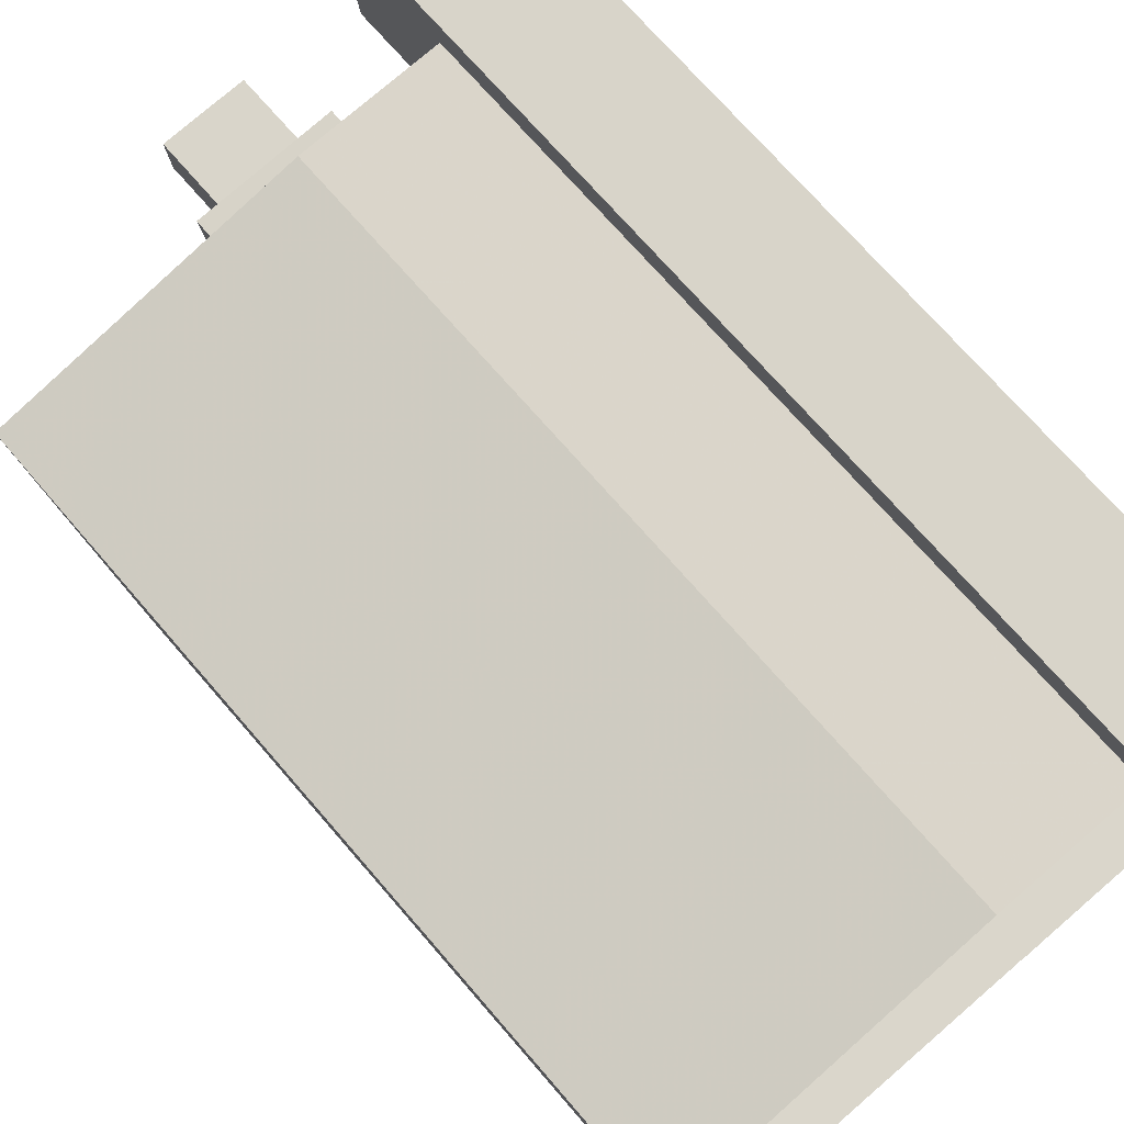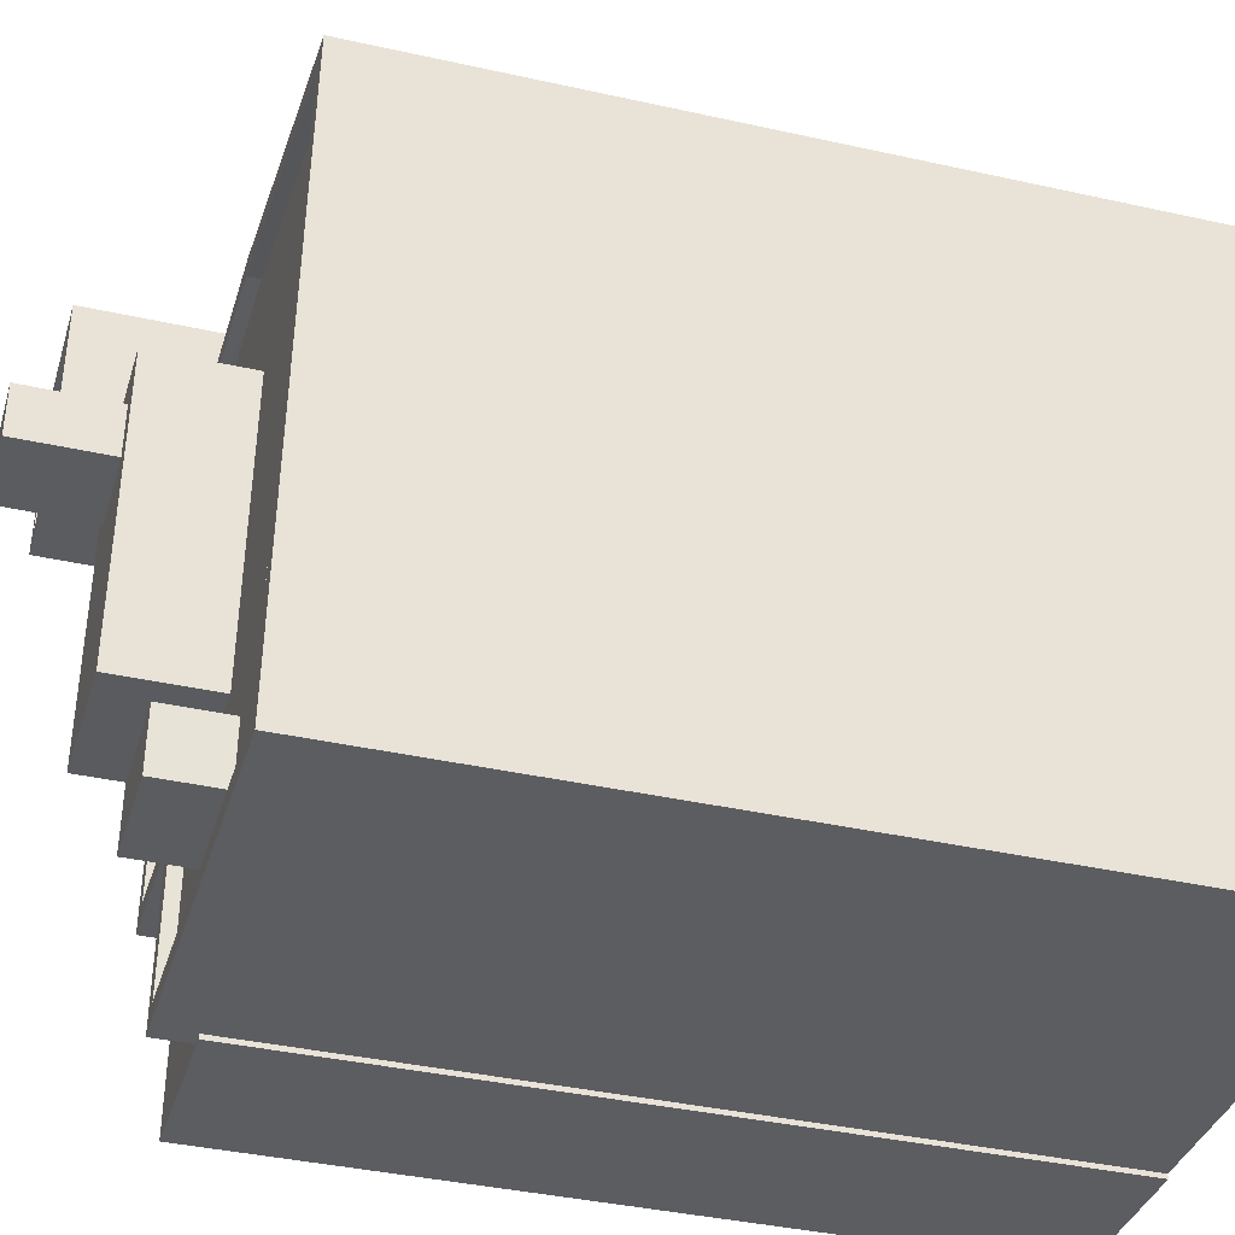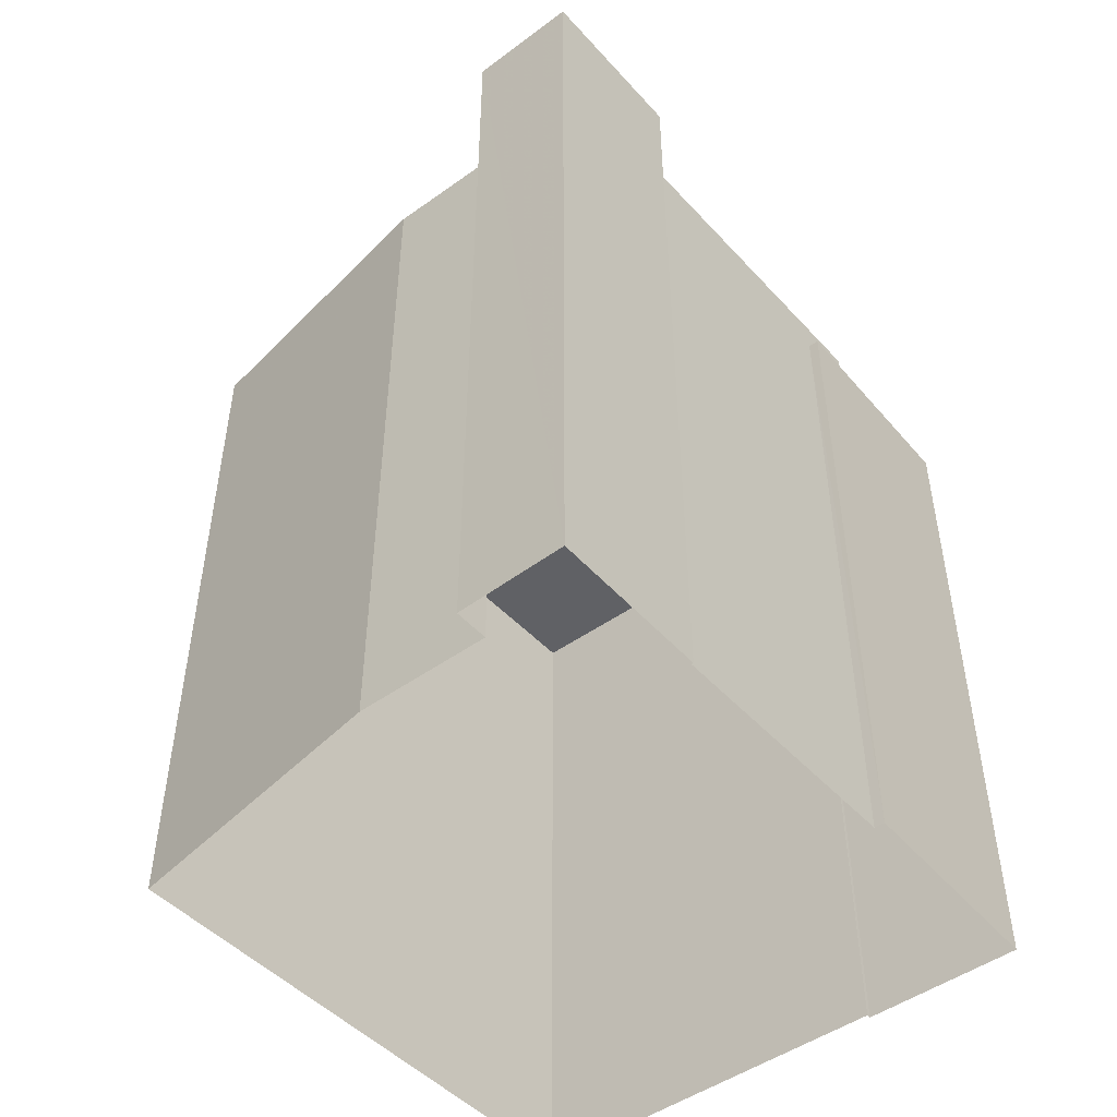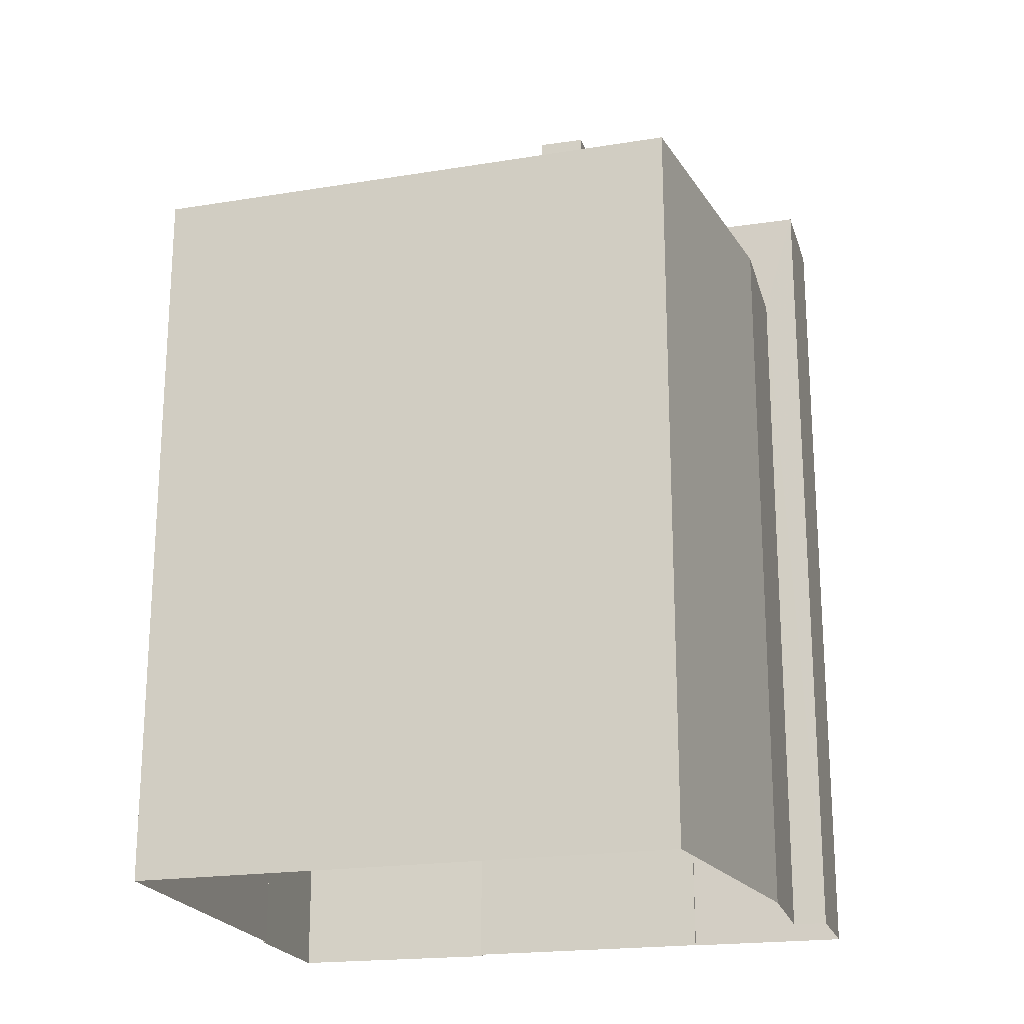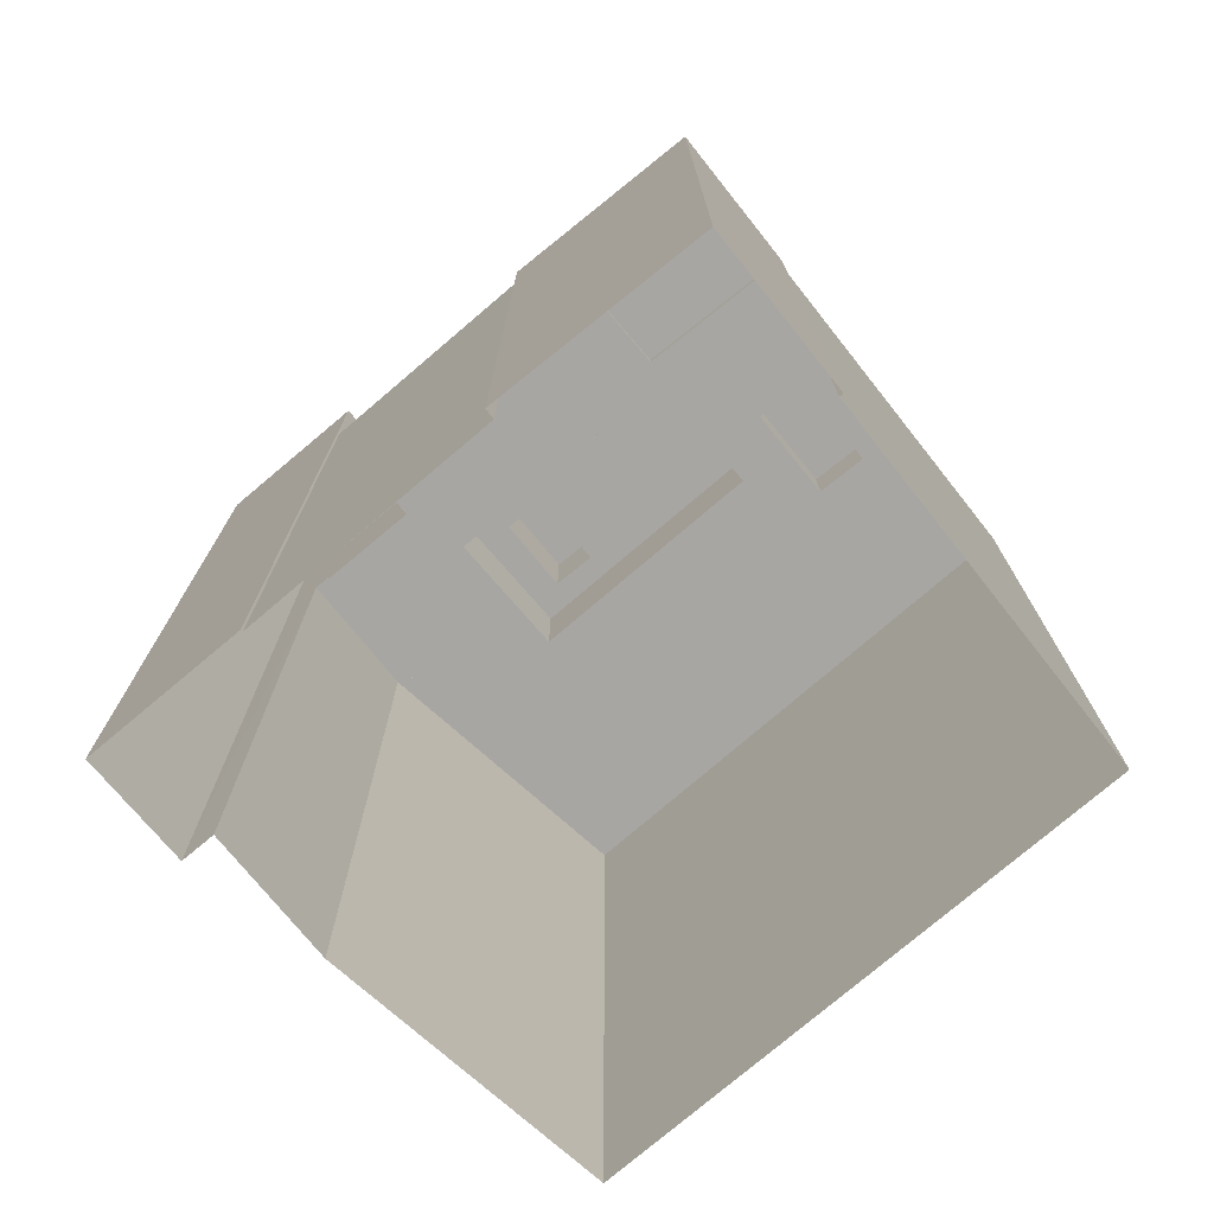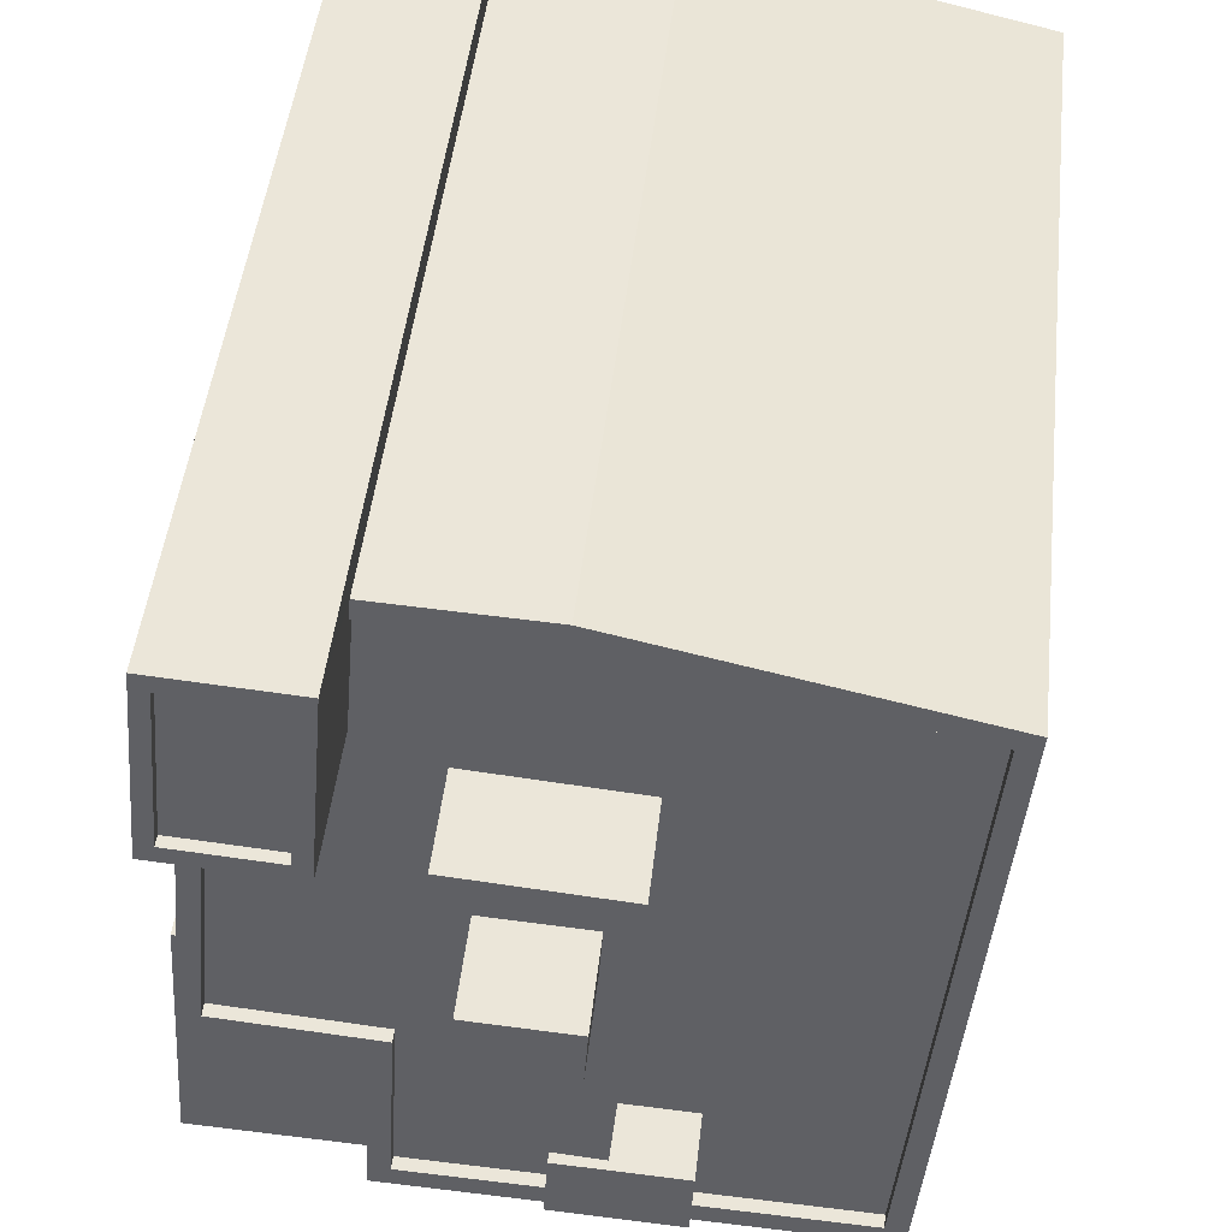
<metadata>
{"format":"obj","ext":"obj","renderer":"f3d","projection":"perspective","resolution":1024,"background":"white","views":[{"elev":71.2,"azim":139.3,"up":"+Y"},{"elev":-38.4,"azim":74.2,"up":"+Y"},{"elev":-48.8,"azim":-144.8,"up":"+Z"},{"elev":-20.4,"azim":100.8,"up":"+Z"},{"elev":-74.3,"azim":-54.6,"up":"+Z"},{"elev":44.9,"azim":6.1,"up":"+Y"}]}
</metadata>
<code>
v -1.233e+04 -3.768e+04 19.06
v -1.234e+04 -3.769e+04 19.06
v -1.234e+04 -3.767e+04 19.06
v -1.235e+04 -3.767e+04 19.06
v -1.234e+04 -3.767e+04 19.06
v -1.235e+04 -3.767e+04 19.06
v -1.235e+04 -3.769e+04 19.06
v -1.235e+04 -3.769e+04 19.06
v -1.235e+04 -3.769e+04 19.06
v -1.235e+04 -3.768e+04 19.06
v -1.235e+04 -3.768e+04 19.06
v -1.235e+04 -3.768e+04 19.06
v -1.235e+04 -3.768e+04 19.06
v -1.234e+04 -3.768e+04 42.12
v -1.234e+04 -3.768e+04 42.12
v -1.234e+04 -3.768e+04 42.12
v -1.234e+04 -3.768e+04 42.12
v -1.234e+04 -3.769e+04 39.99
v -1.234e+04 -3.769e+04 39.99
v -1.234e+04 -3.768e+04 39.99
v -1.234e+04 -3.768e+04 39.99
v -1.234e+04 -3.768e+04 39.99
v -1.234e+04 -3.768e+04 39.99
v -1.234e+04 -3.768e+04 39.99
v -1.234e+04 -3.768e+04 39.99
v -1.234e+04 -3.768e+04 39.99
v -1.234e+04 -3.768e+04 39.99
v -1.234e+04 -3.769e+04 37.69
v -1.234e+04 -3.769e+04 37.69
v -1.234e+04 -3.769e+04 37.69
v -1.234e+04 -3.767e+04 37.69
v -1.234e+04 -3.768e+04 37.69
v -1.234e+04 -3.767e+04 37.69
v -1.234e+04 -3.769e+04 37.69
v -1.233e+04 -3.768e+04 37.69
v -1.234e+04 -3.769e+04 37.69
v -1.234e+04 -3.769e+04 37.69
v -1.234e+04 -3.769e+04 37.69
v -1.234e+04 -3.768e+04 37.69
v -1.234e+04 -3.769e+04 37.69
v -1.234e+04 -3.769e+04 37.69
v -1.234e+04 -3.769e+04 37.69
v -1.235e+04 -3.768e+04 37.69
v -1.235e+04 -3.769e+04 37.69
v -1.235e+04 -3.767e+04 37.69
v -1.234e+04 -3.769e+04 37.69
v -1.235e+04 -3.769e+04 37.69
v -1.235e+04 -3.768e+04 37.69
v -1.233e+04 -3.768e+04 37.99
v -1.234e+04 -3.767e+04 37.99
v -1.233e+04 -3.768e+04 37.99
v -1.234e+04 -3.767e+04 37.99
v -1.235e+04 -3.767e+04 37.99
v -1.234e+04 -3.769e+04 37.99
v -1.234e+04 -3.769e+04 37.99
v -1.235e+04 -3.769e+04 37.99
v -1.235e+04 -3.769e+04 37.99
v -1.235e+04 -3.768e+04 37.99
v -1.235e+04 -3.769e+04 37.99
v -1.235e+04 -3.769e+04 37.99
v -1.235e+04 -3.767e+04 37.99
v -1.235e+04 -3.768e+04 37.99
v -1.235e+04 -3.769e+04 37.99
v -1.234e+04 -3.769e+04 37.99
v -1.234e+04 -3.769e+04 39.18
v -1.234e+04 -3.769e+04 39.18
v -1.234e+04 -3.769e+04 39.18
v -1.234e+04 -3.769e+04 39.18
v -1.235e+04 -3.767e+04 40.71
v -1.235e+04 -3.768e+04 40.71
v -1.235e+04 -3.768e+04 40.71
v -1.235e+04 -3.767e+04 40.71
v -1.235e+04 -3.768e+04 40.96
v -1.235e+04 -3.768e+04 40.96
v -1.235e+04 -3.768e+04 40.96
v -1.235e+04 -3.767e+04 40.96
v -1.234e+04 -3.767e+04 40.96
v -1.235e+04 -3.767e+04 40.96
v -1.235e+04 -3.767e+04 40.96
v -1.235e+04 -3.768e+04 40.96
v -1.235e+04 -3.769e+04 37.13
v -1.235e+04 -3.769e+04 37.13
v -1.235e+04 -3.769e+04 37.13
v -1.235e+04 -3.769e+04 37.13
v -1.235e+04 -3.769e+04 37.13
v -1.235e+04 -3.768e+04 37.13
v -1.235e+04 -3.769e+04 37.13
v -1.235e+04 -3.768e+04 37.13
f 1 2 3
f 4 5 6
f 7 8 9
f 3 2 7
f 10 6 3
f 11 12 9
f 4 10 13
f 10 3 12
f 10 4 6
f 12 7 9
f 3 7 12
f 14 15 16
f 14 17 15
f 18 19 20
f 21 18 20
f 19 22 23
f 19 23 20
f 21 24 25
f 25 24 26
f 26 27 22
f 24 21 20
f 22 27 23
f 24 27 26
f 28 29 30
f 31 32 33
f 29 28 34
f 35 36 37
f 30 29 38
f 35 33 39
f 37 36 40
f 39 38 36
f 33 32 39
f 38 29 36
f 35 39 36
f 41 42 40
f 28 41 34
f 42 37 40
f 41 40 34
f 32 31 43
f 41 28 44
f 31 45 43
f 28 30 46
f 30 32 46
f 47 43 48
f 46 43 47
f 44 28 46
f 46 32 43
f 49 50 51
f 52 50 53
f 54 49 55
f 56 54 57
f 58 59 60
f 52 53 61
f 62 58 60
f 63 56 57
f 60 59 63
f 51 50 52
f 60 63 64
f 55 49 51
f 63 57 64
f 57 54 55
f 65 66 67
f 65 68 66
f 69 70 71
f 72 69 71
f 73 74 75
f 76 77 78
f 79 76 78
f 74 77 76
f 75 74 80
f 80 74 76
f 75 79 78
f 73 75 78
f 81 82 83
f 81 83 84
f 84 85 86
f 83 87 85
f 86 85 88
f 83 85 84
f 24 16 15
f 24 20 16
f 24 15 17
f 27 24 17
f 27 17 14
f 23 27 14
f 20 14 16
f 20 23 14
f 30 19 18
f 30 38 19
f 18 21 30
f 30 21 32
f 21 25 32
f 26 32 25
f 26 39 32
f 26 22 39
f 22 38 39
f 22 19 38
f 85 59 88
f 12 88 10
f 10 88 58
f 88 59 58
f 56 82 54
f 54 82 2
f 56 83 82
f 2 82 7
f 6 50 3
f 6 53 50
f 49 1 3
f 50 49 3
f 54 2 1
f 49 54 1
f 83 56 63
f 87 83 63
f 85 63 59
f 85 87 63
f 42 55 37
f 37 51 35
f 37 55 51
f 44 57 41
f 41 55 42
f 41 57 55
f 64 44 46
f 64 57 44
f 64 46 47
f 60 64 47
f 48 60 47
f 48 62 60
f 33 52 31
f 52 61 31
f 61 45 31
f 51 33 35
f 51 52 33
f 67 66 29
f 34 67 29
f 29 68 36
f 29 66 68
f 36 65 40
f 36 68 65
f 65 67 34
f 40 65 34
f 76 69 72
f 76 79 69
f 71 76 72
f 71 80 76
f 80 71 70
f 75 80 70
f 79 75 70
f 69 79 70
f 61 74 43
f 74 61 77
f 77 53 5
f 43 45 61
f 5 53 6
f 61 53 77
f 48 43 62
f 10 58 13
f 43 74 62
f 13 58 73
f 62 74 73
f 58 62 73
f 73 4 13
f 73 78 4
f 77 5 4
f 78 77 4
f 81 84 9
f 8 81 9
f 84 11 9
f 84 86 11
f 88 11 86
f 88 12 11
f 7 81 8
f 7 82 81

</code>
